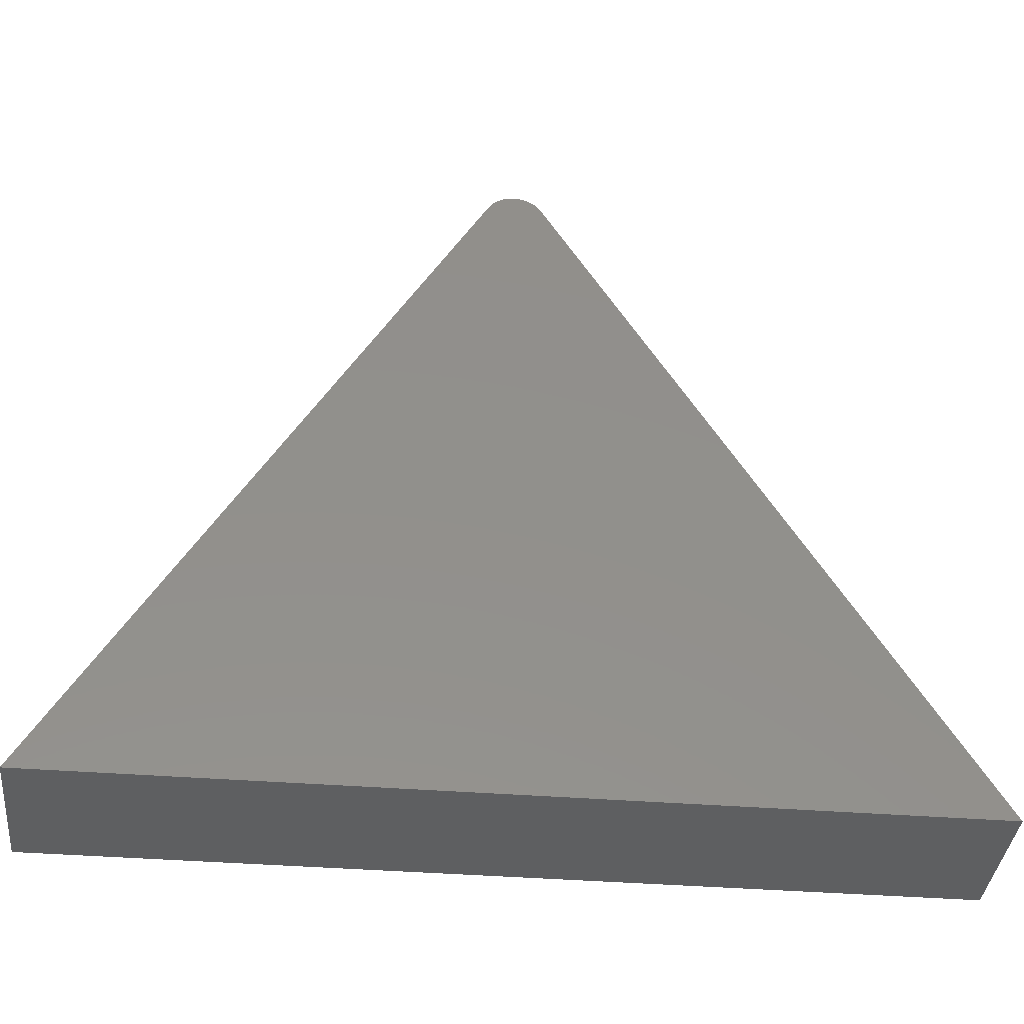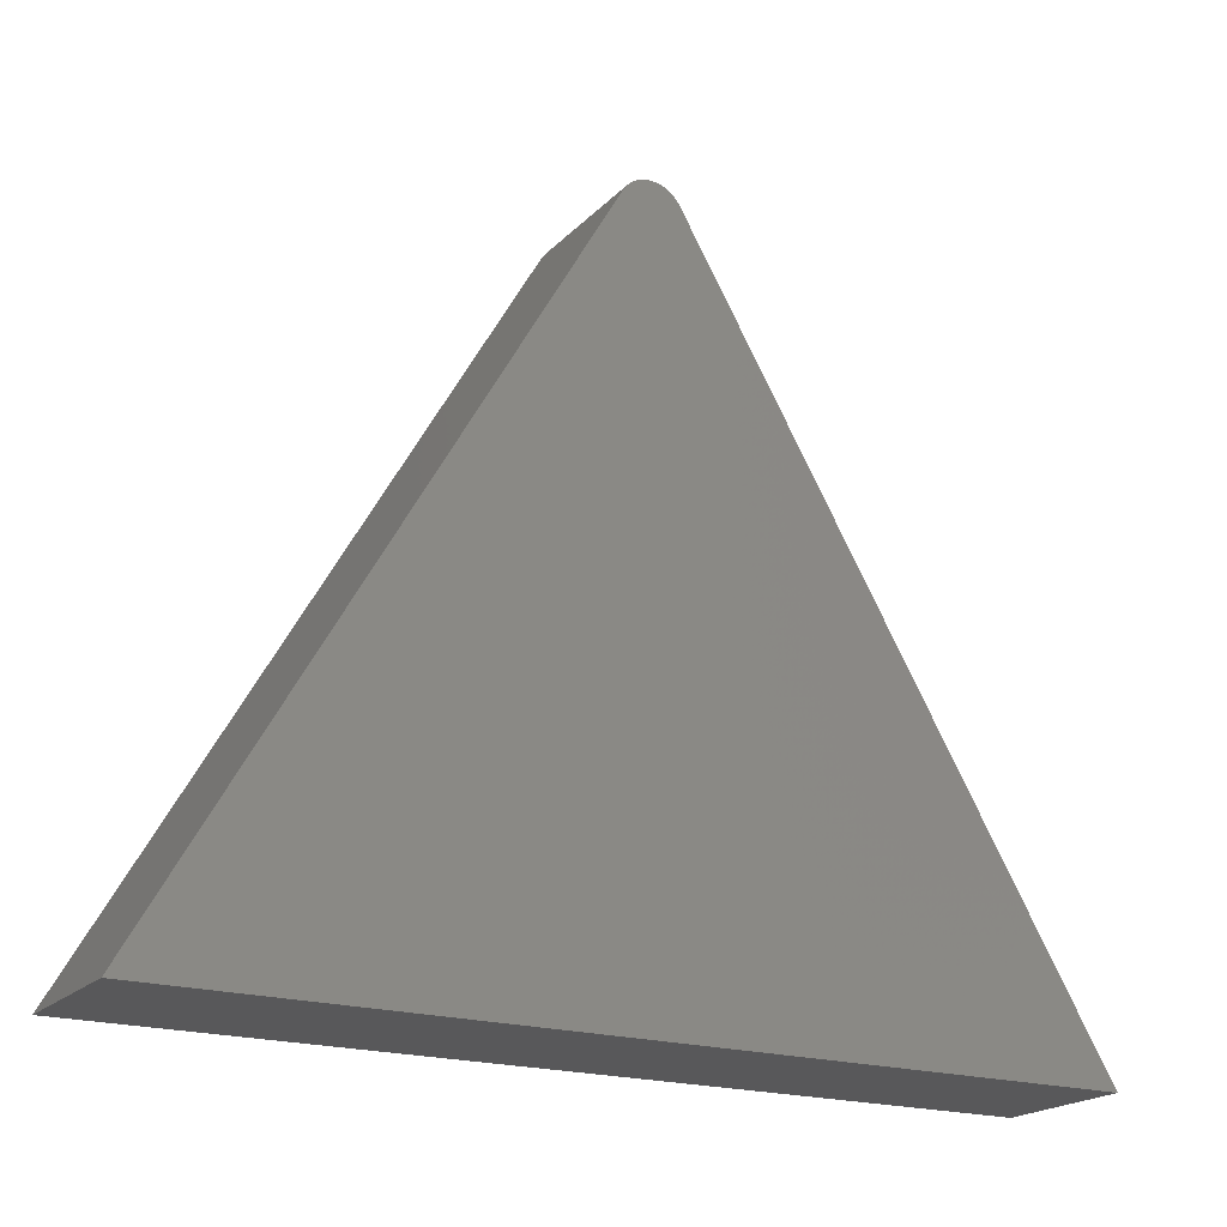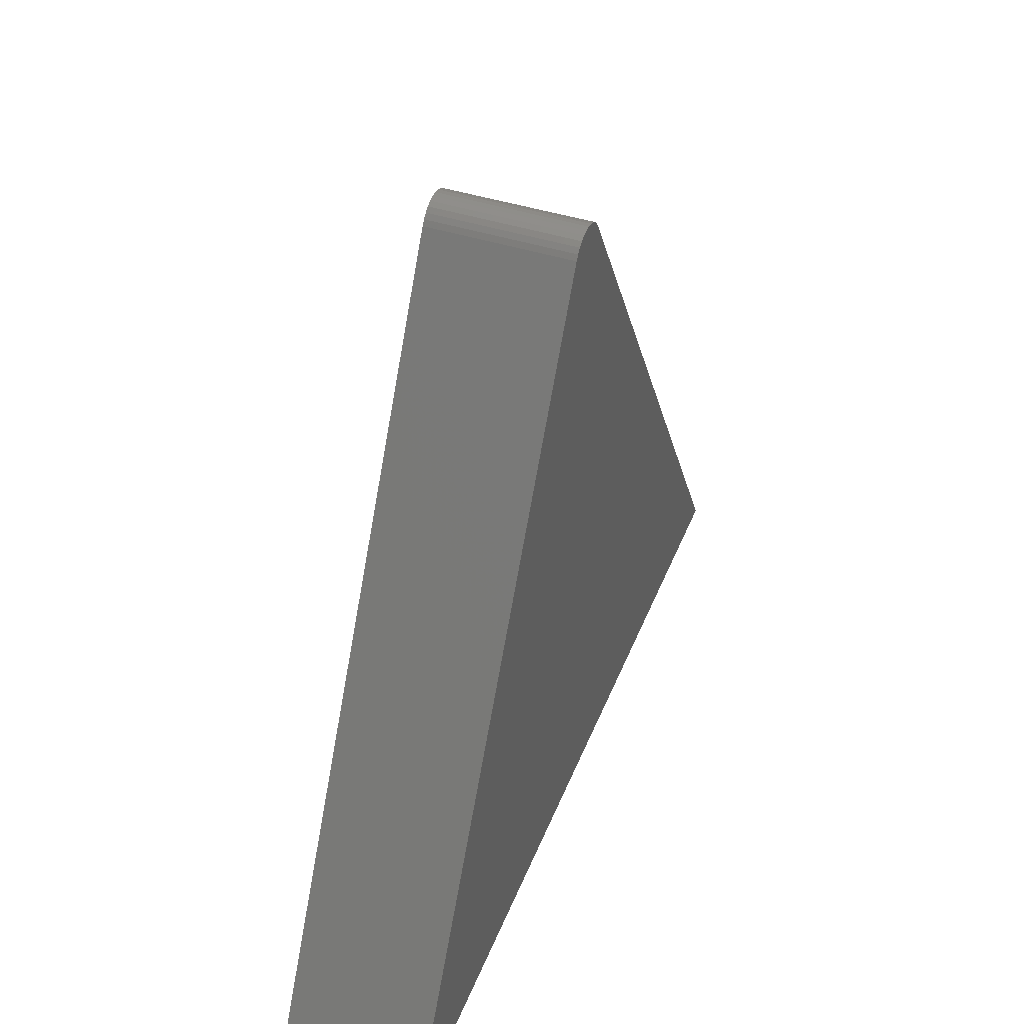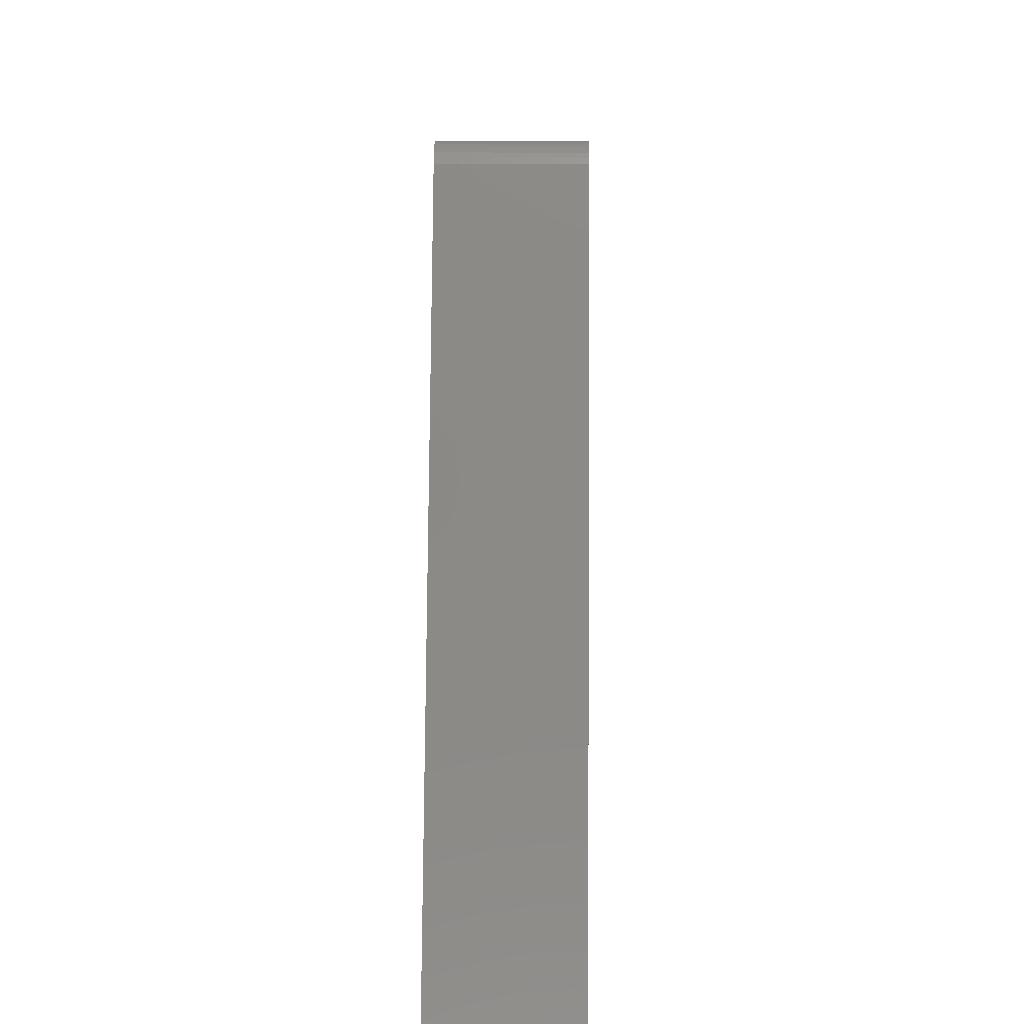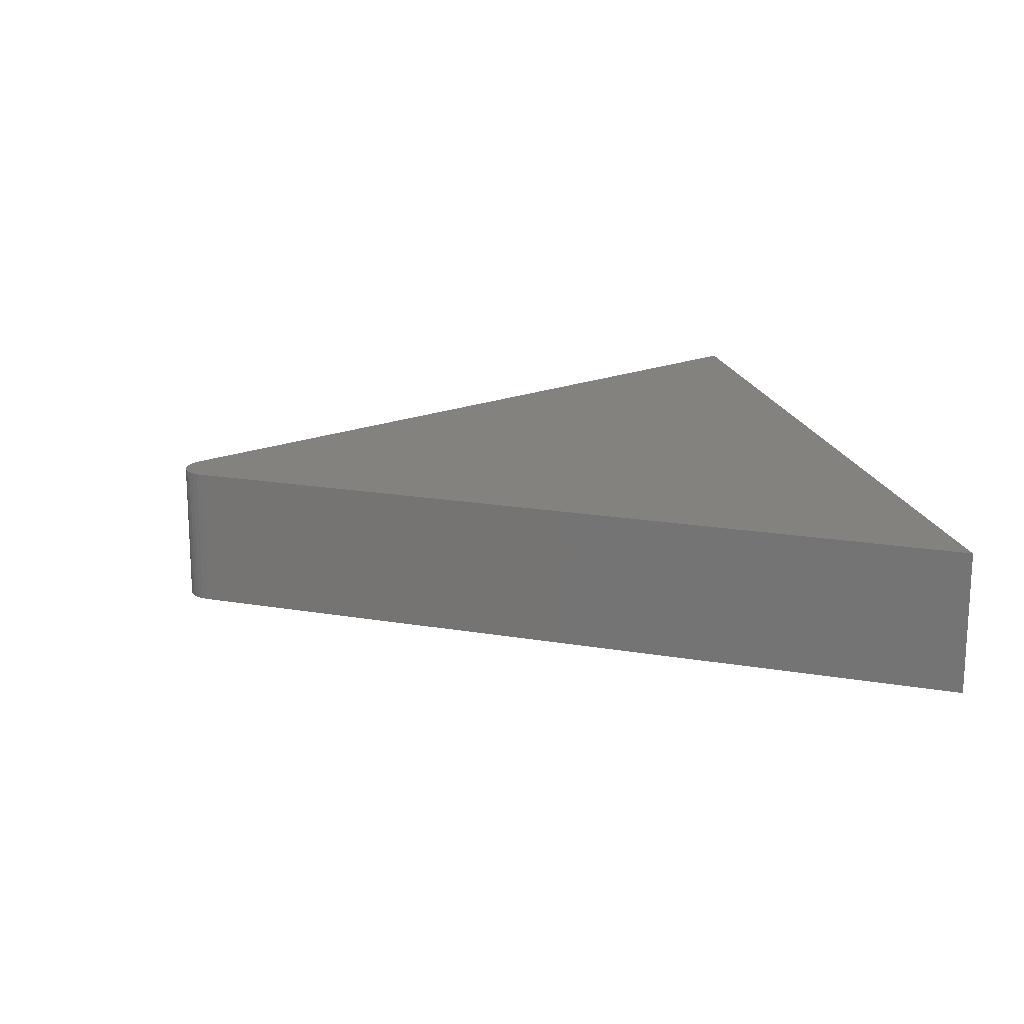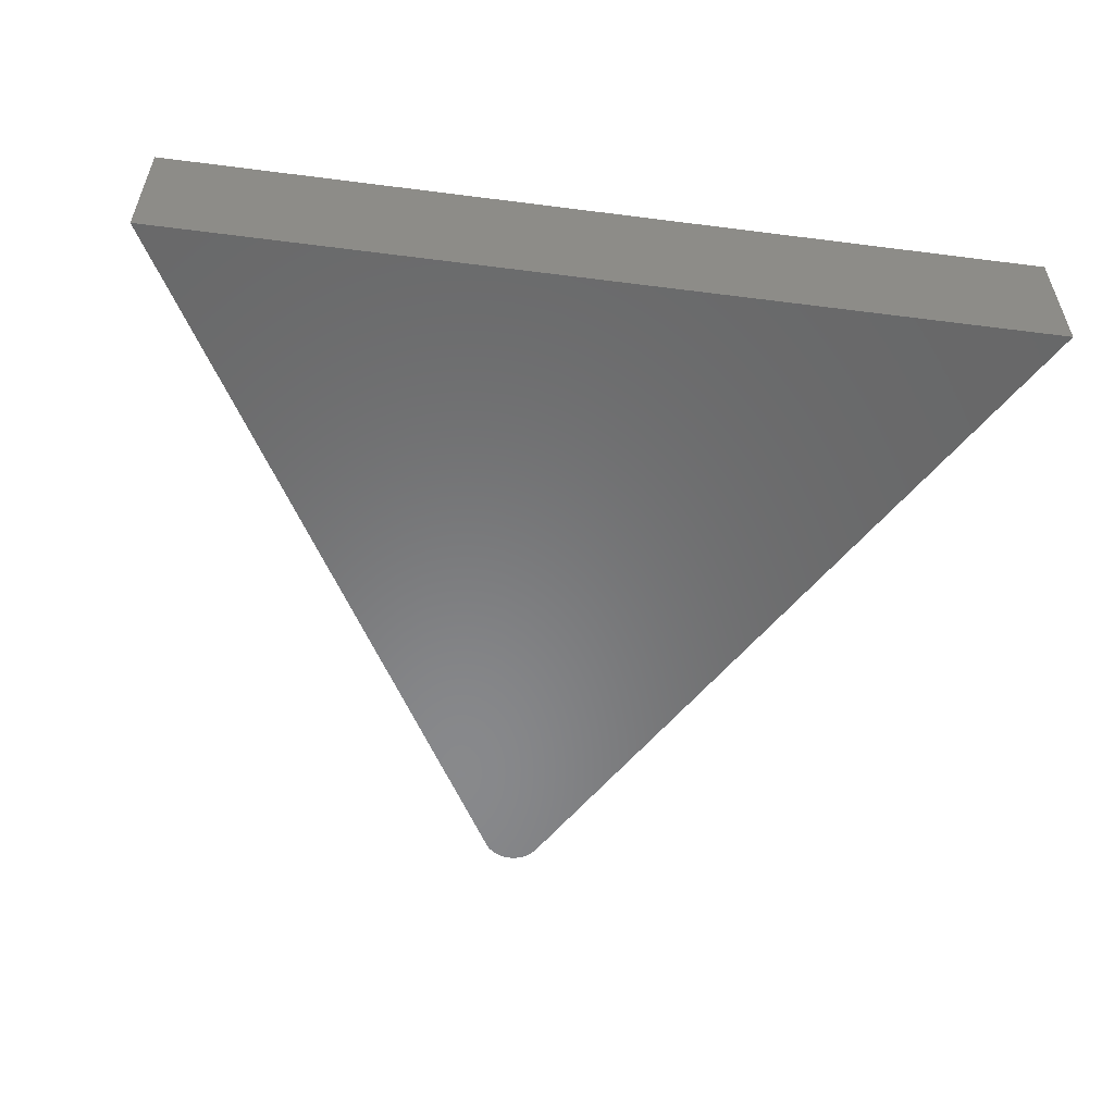
<metadata>
{"format":"stl","ext":"stl","renderer":"f3d","projection":"perspective","resolution":1024,"background":"white","views":[{"elev":-38.2,"azim":174.2,"up":"+Z"},{"elev":-20.0,"azim":150.0,"up":"+Z"},{"elev":43.5,"azim":110.8,"up":"+Z"},{"elev":18.9,"azim":90.9,"up":"+Z"},{"elev":17.1,"azim":79.5,"up":"+Y"},{"elev":-55.1,"azim":172.3,"up":"+Y"}]}
</metadata>
<code>
# stl→obj: 28 verts, 52 faces
v -0.2153 -0.1406 0.7173
v -0.2212 -0.1406 0.7173
v -0.227 -0.1406 0.7162
v -0.2094 -0.1406 0.7161
v -0.2326 -0.1406 0.714
v -0.2039 -0.1406 0.7139
v -0.2376 -0.1406 0.7108
v -0.199 -0.1406 0.7107
v -0.2419 -0.1406 0.7068
v -0.1947 -0.1406 0.7066
v -0.2453 -0.1406 0.702
v -0.6562 -0.1406 0
v 0.2109 -0.1406 -5.31e-17
v -0.1913 -0.1406 0.7017
v -0.227 4.765e-17 0.7162
v -0.2212 4.83e-17 0.7173
v -0.2153 4.896e-17 0.7173
v -0.2094 4.961e-17 0.7161
v -0.2326 4.704e-17 0.714
v -0.2039 5.022e-17 0.7139
v -0.2376 4.648e-17 0.7108
v -0.199 5.077e-17 0.7107
v -0.2419 4.6e-17 0.7068
v -0.1947 5.124e-17 0.7066
v -0.2453 4.562e-17 0.702
v -0.1913 5.162e-17 0.7017
v 0.2109 9.628e-17 -5.31e-17
v -0.6562 0 0
f 1 2 3
f 1 3 4
f 4 3 5
f 4 5 6
f 6 5 7
f 6 7 8
f 8 7 9
f 8 9 10
f 11 12 13
f 11 13 14
f 11 14 10
f 11 10 9
f 15 16 17
f 18 15 17
f 19 15 18
f 20 19 18
f 21 19 20
f 22 21 20
f 23 21 22
f 24 23 22
f 25 23 24
f 25 24 26
f 25 26 27
f 25 27 28
f 11 25 12
f 12 25 28
f 13 27 14
f 14 27 26
f 25 11 23
f 23 11 9
f 23 9 21
f 21 9 7
f 21 7 19
f 19 7 5
f 19 5 15
f 15 5 3
f 15 3 16
f 16 3 2
f 16 2 17
f 17 2 1
f 17 1 18
f 18 1 4
f 18 4 20
f 20 4 6
f 20 6 22
f 22 6 8
f 22 8 24
f 24 8 10
f 24 10 26
f 26 10 14
f 12 28 13
f 13 28 27

</code>
